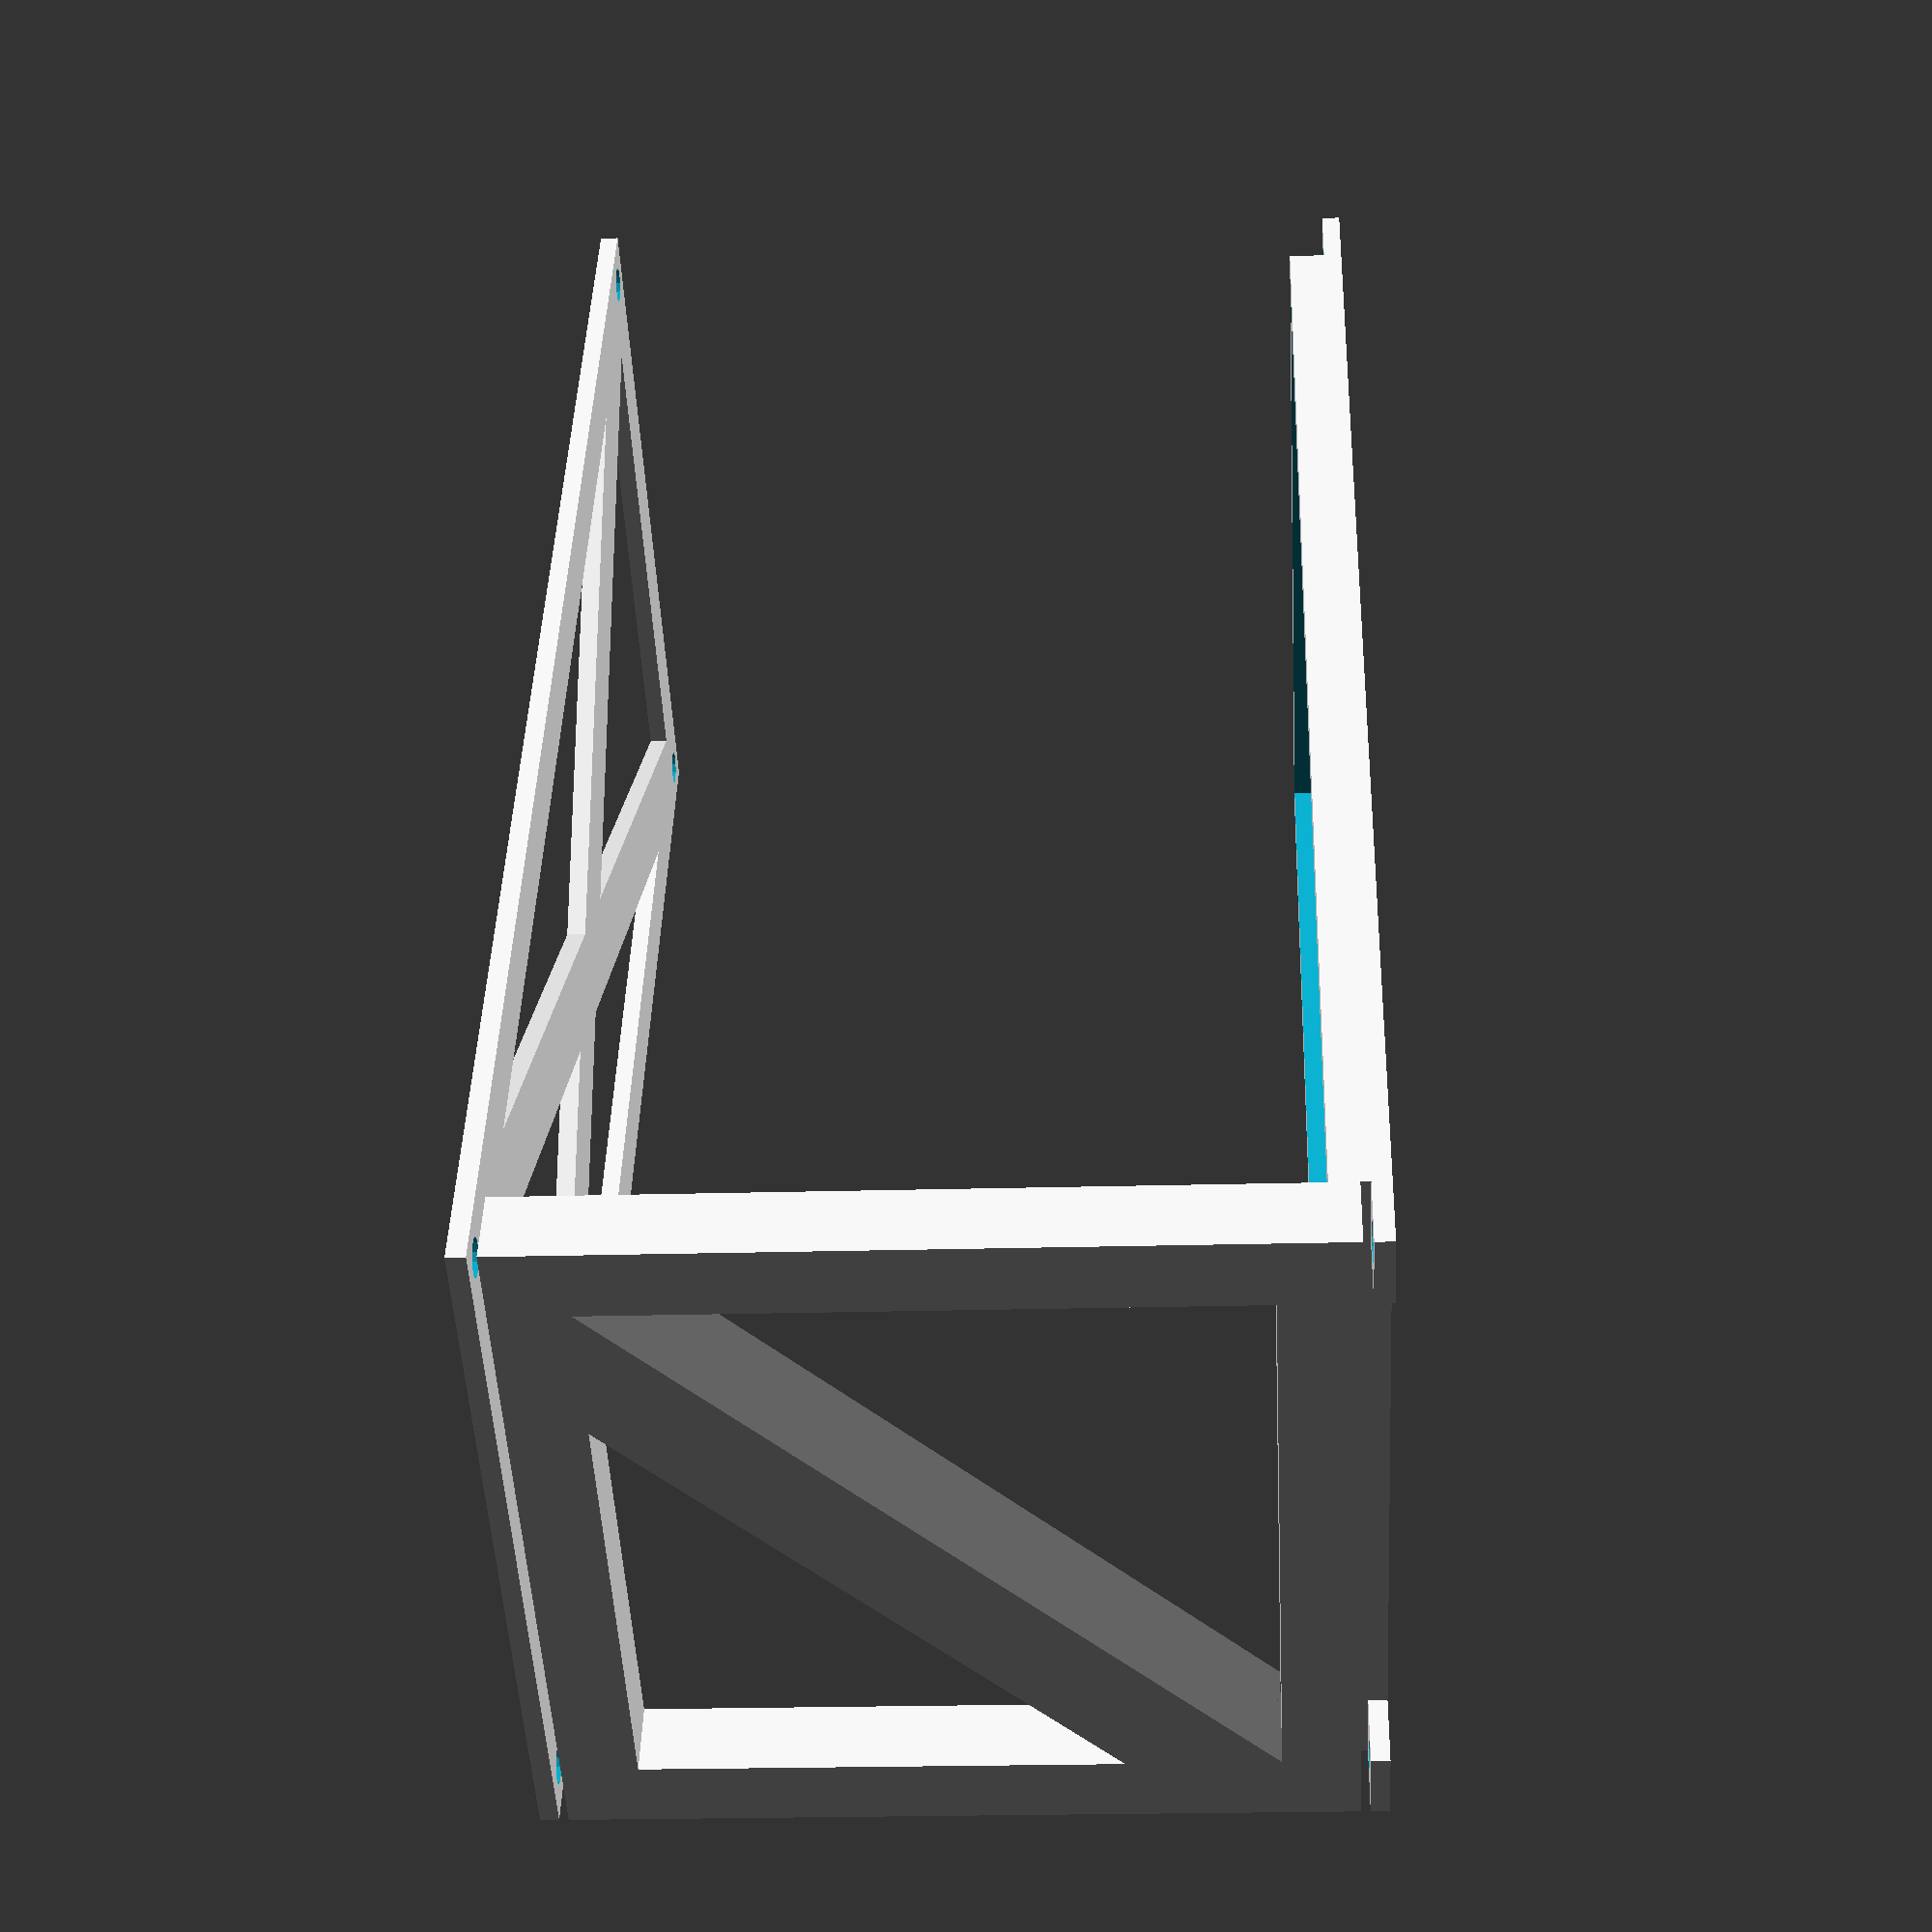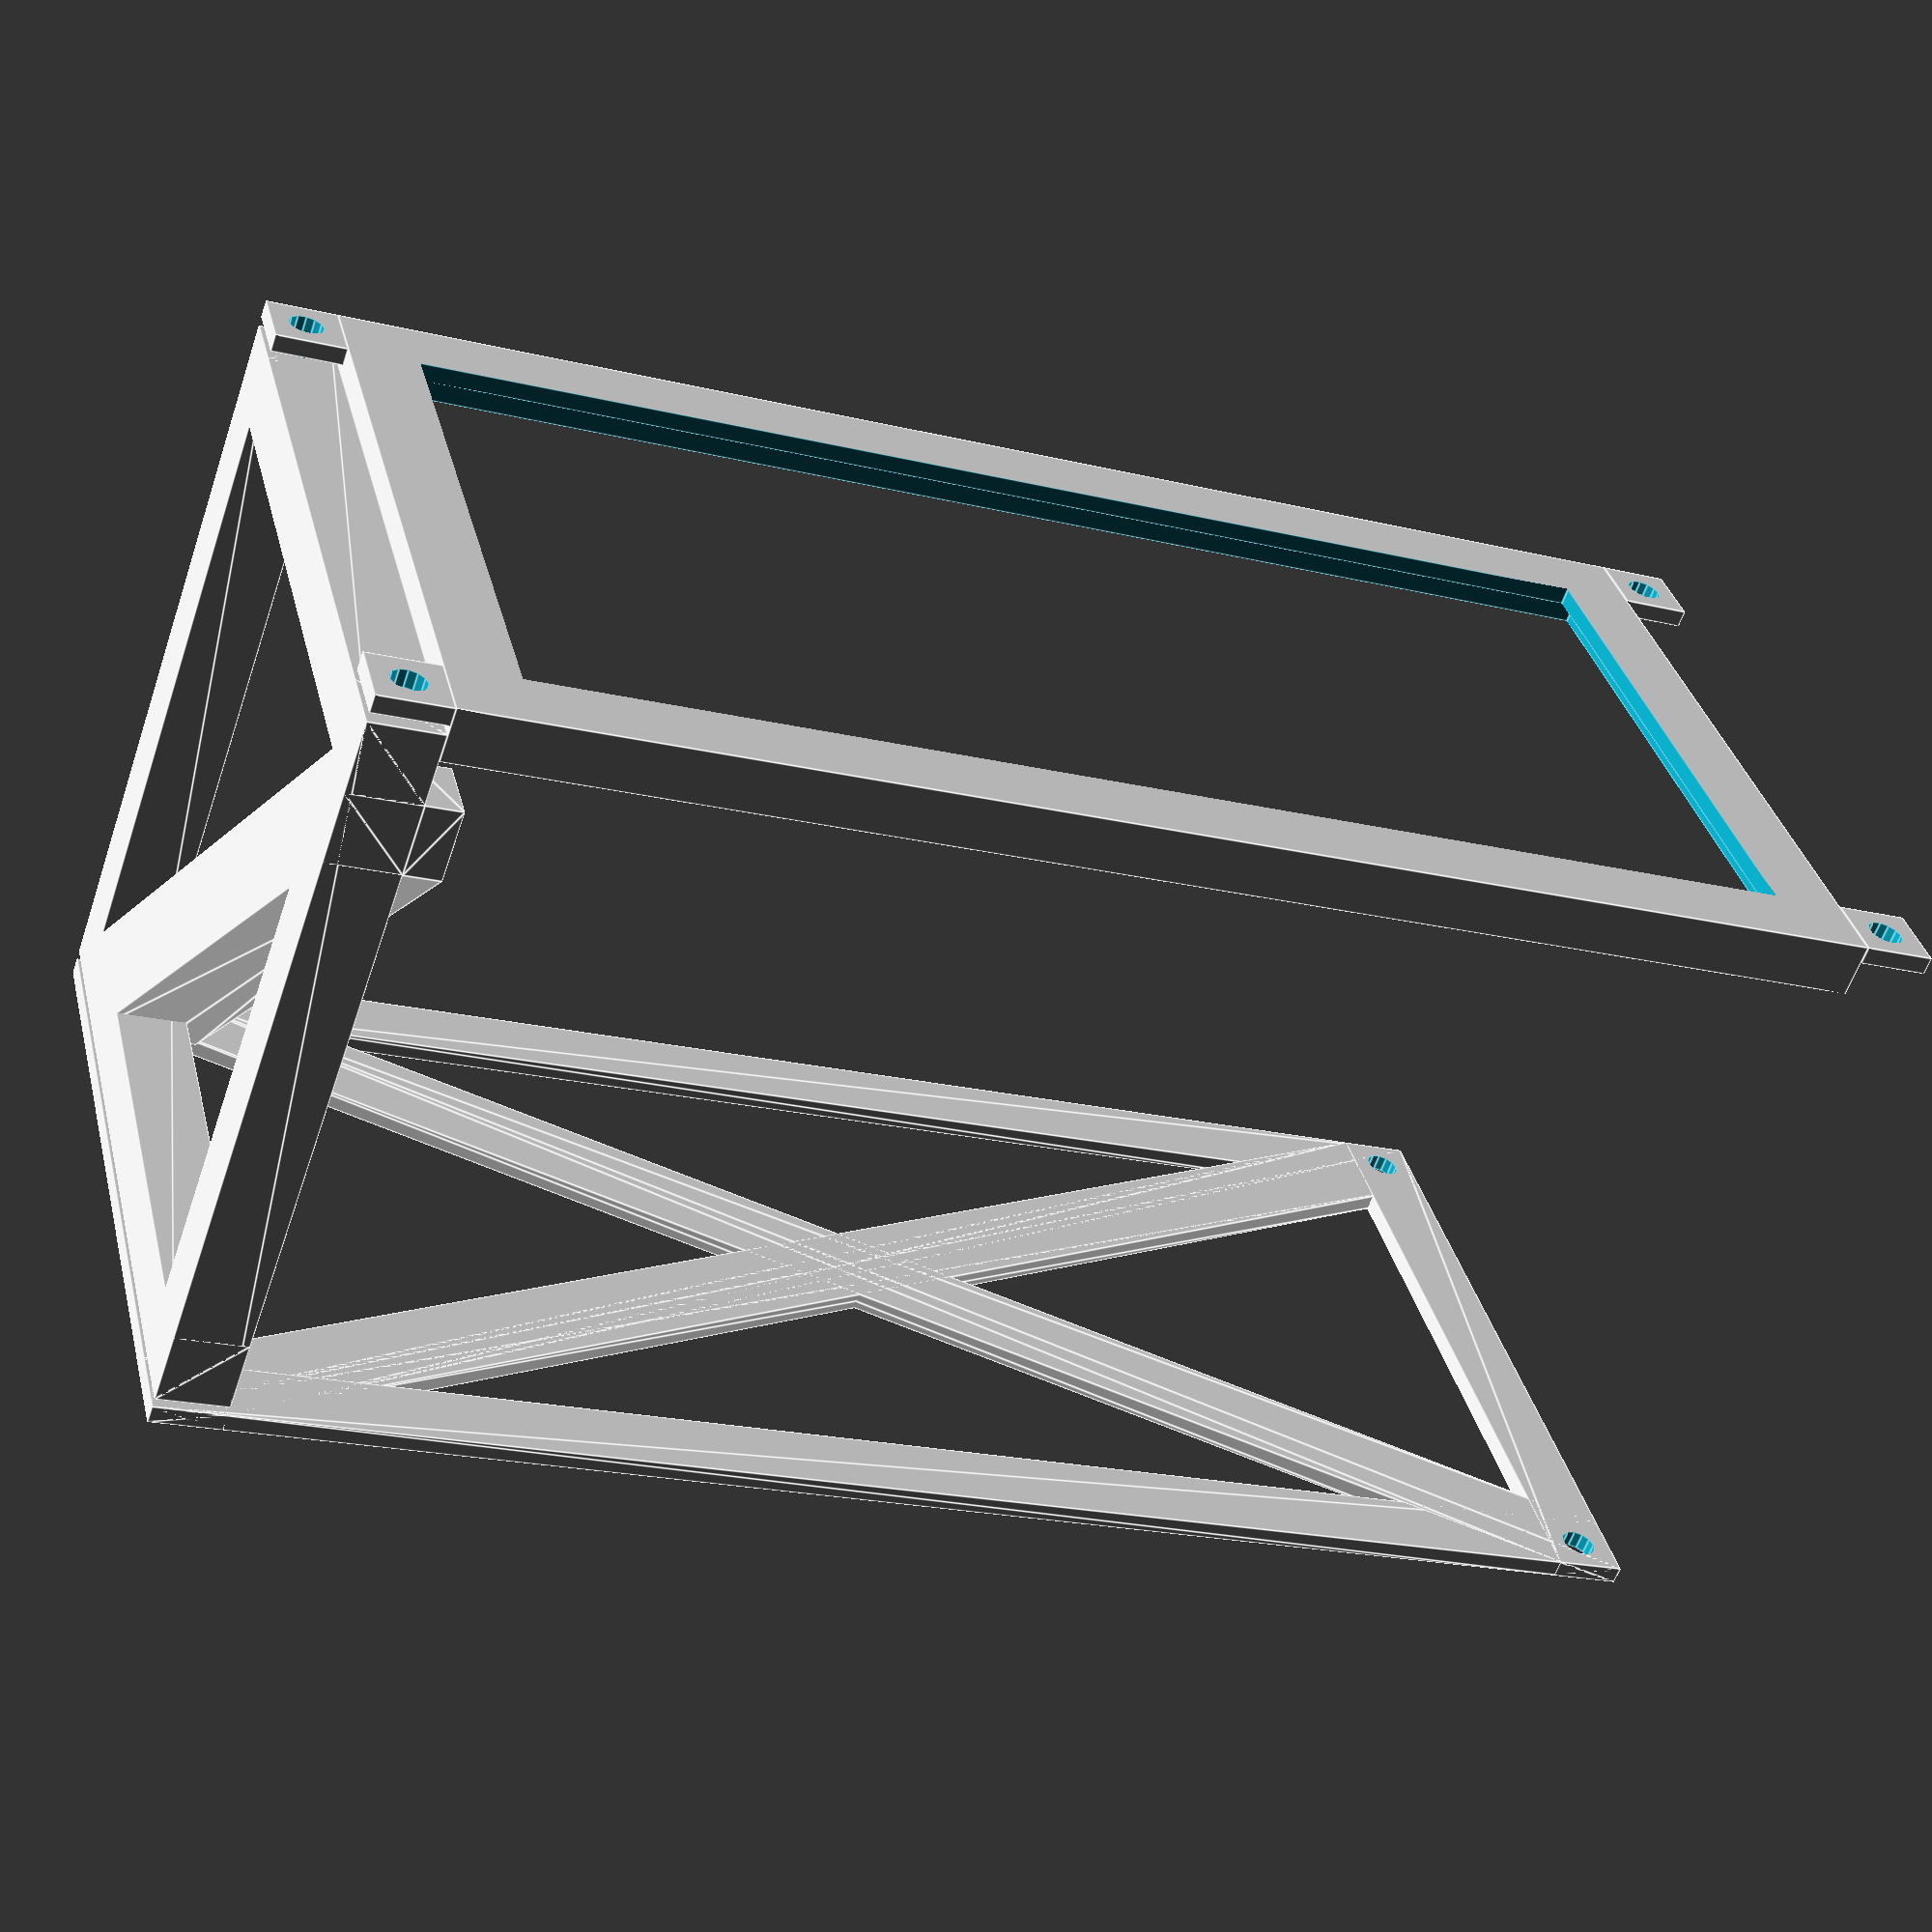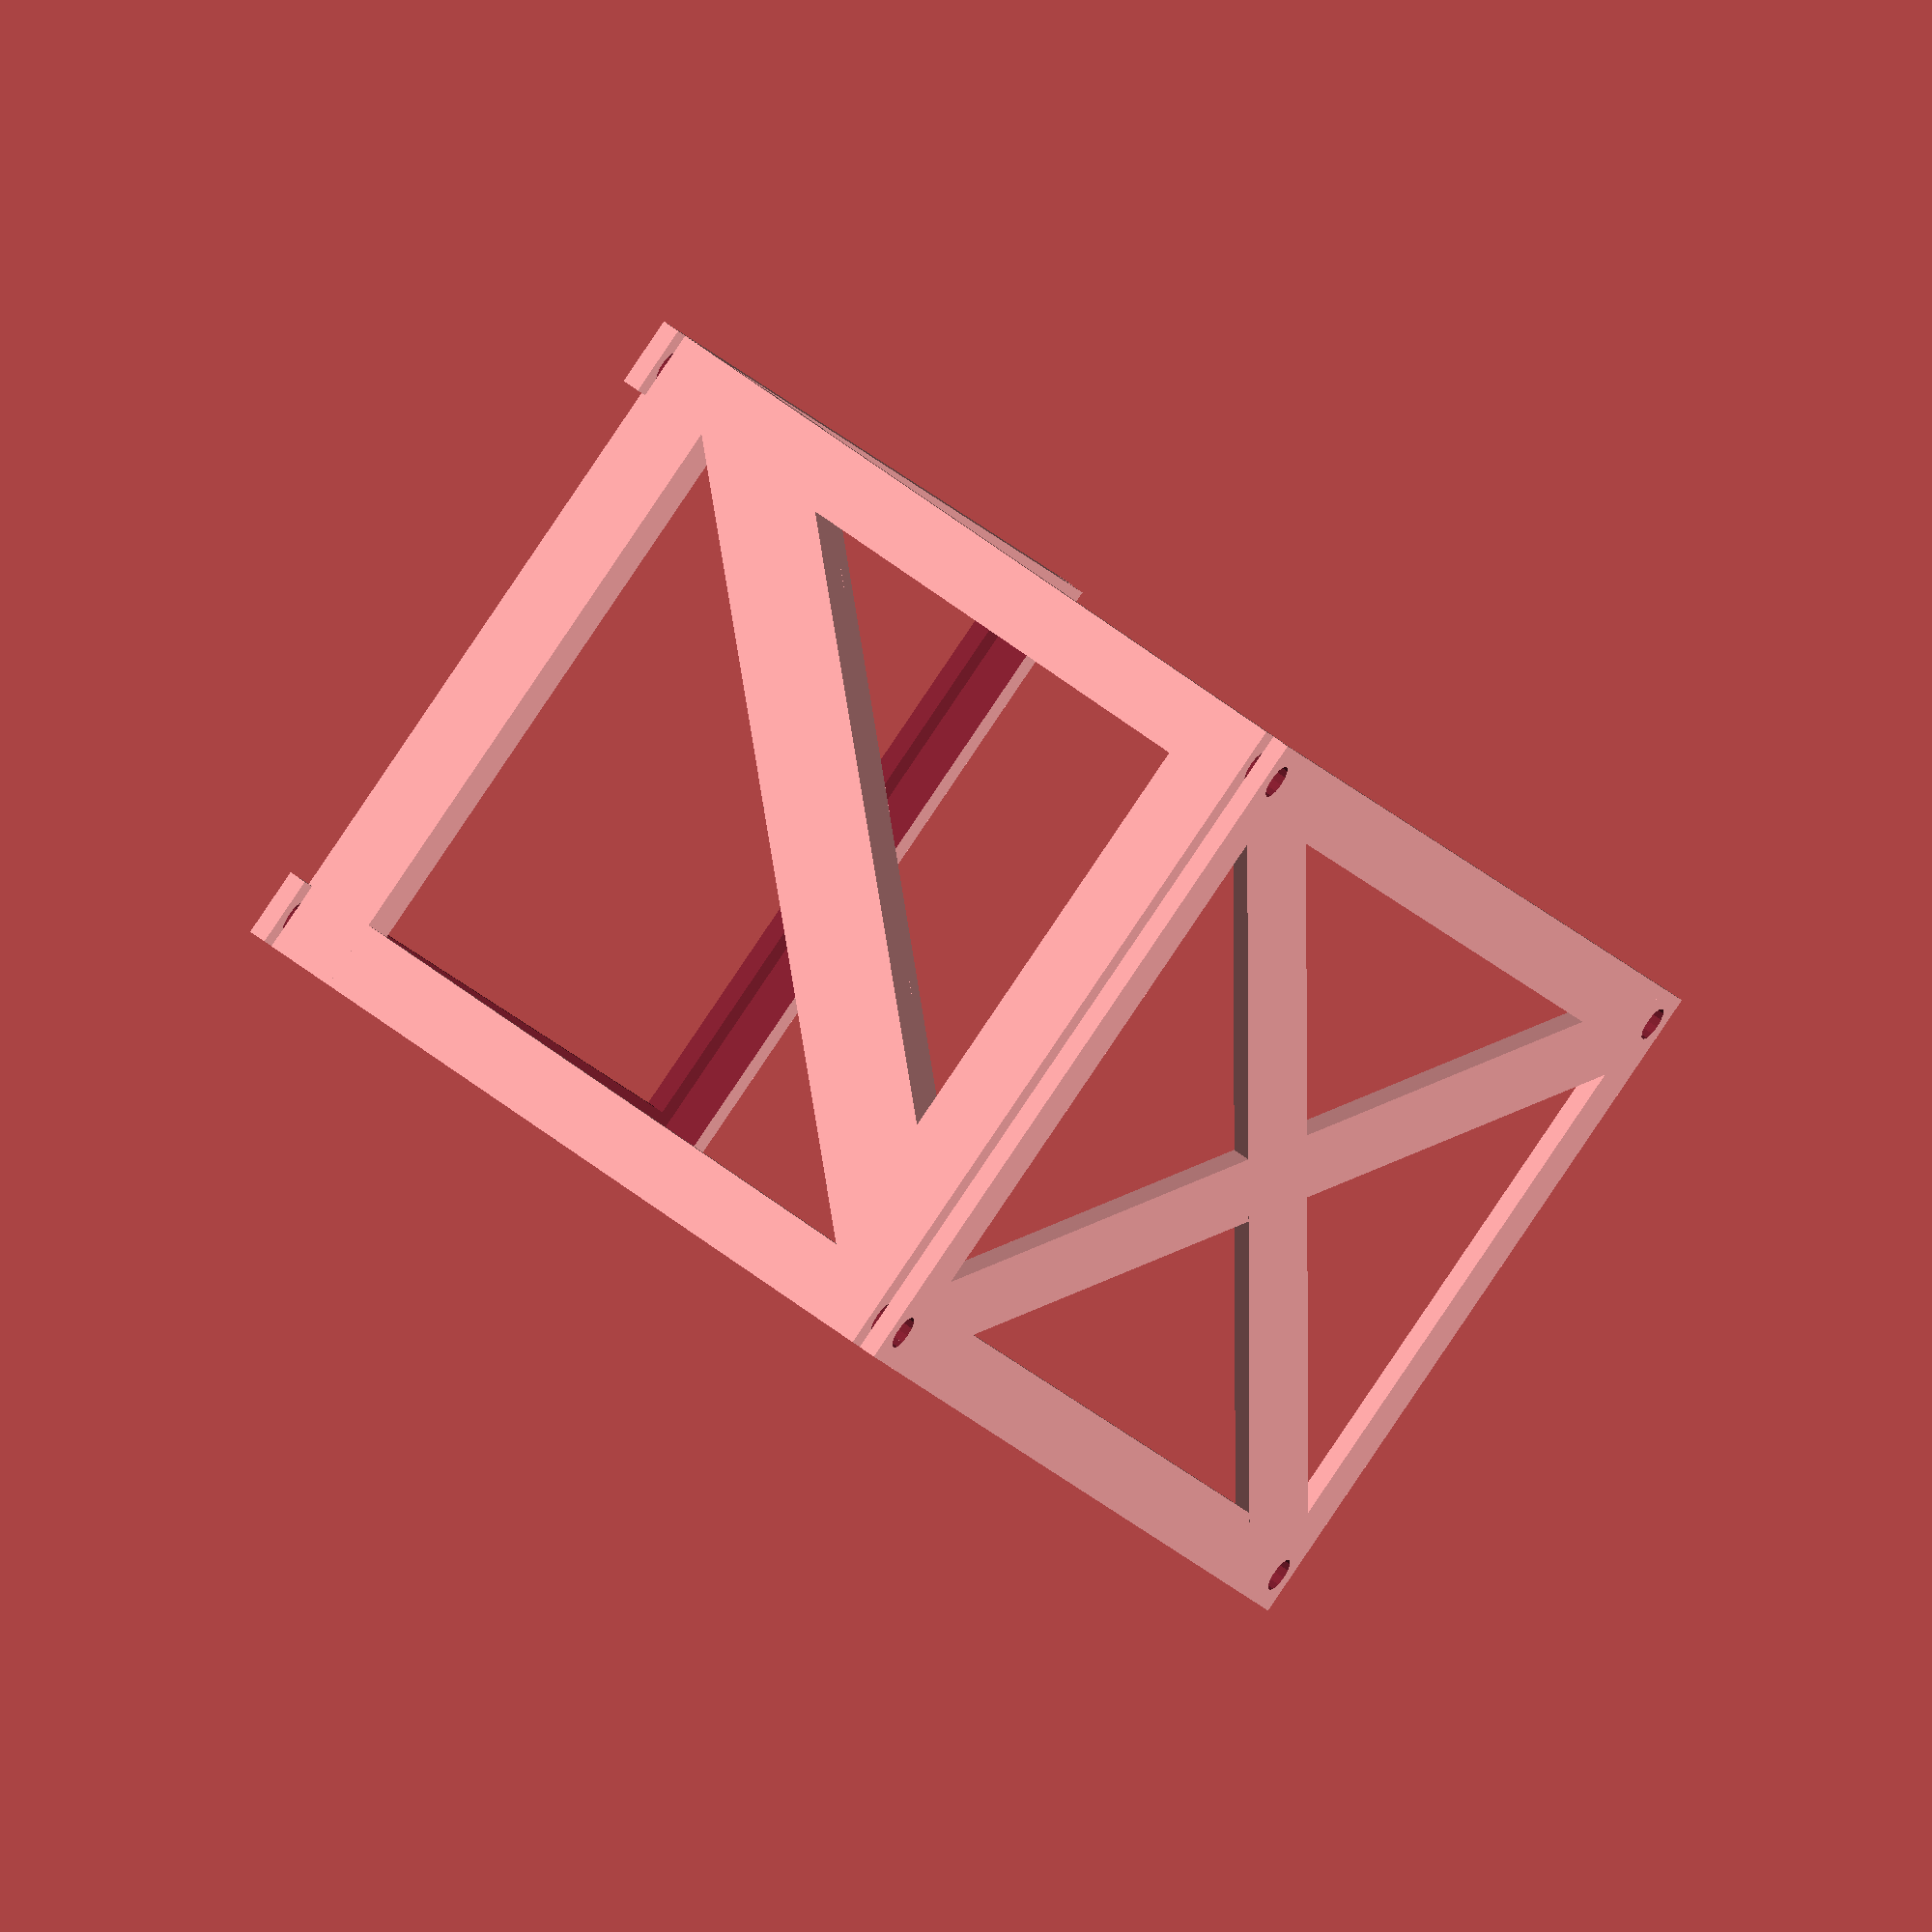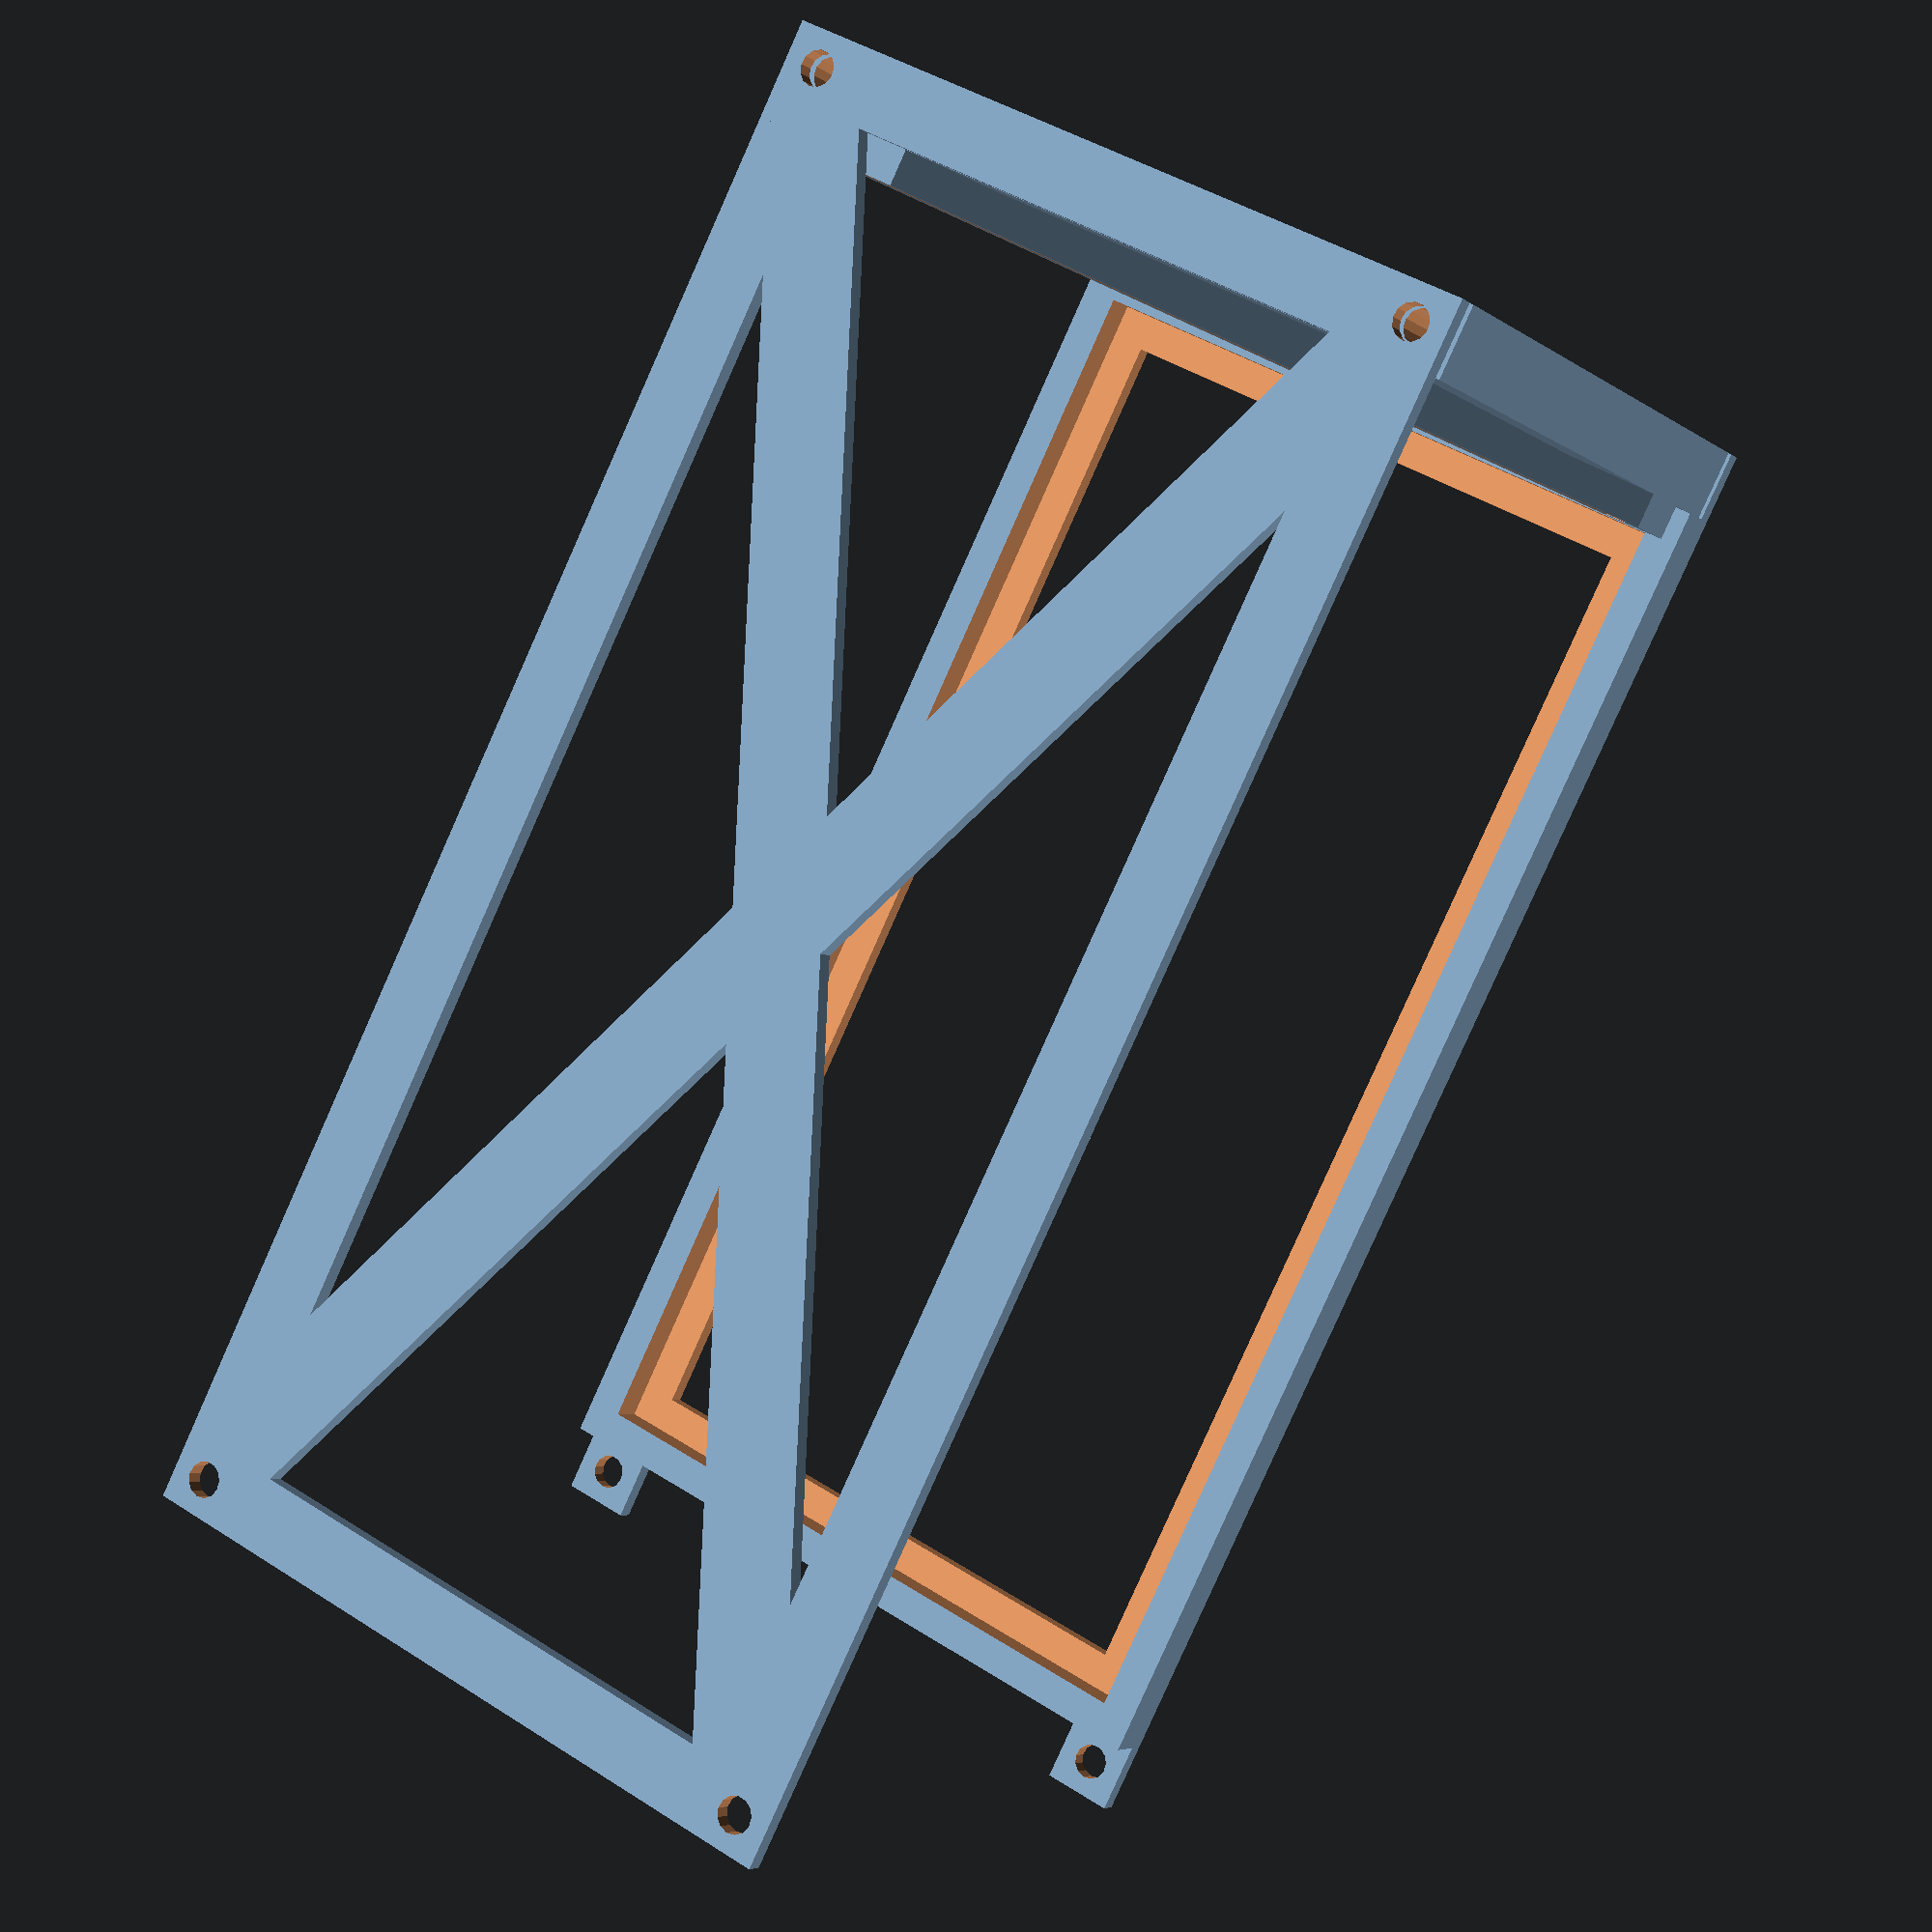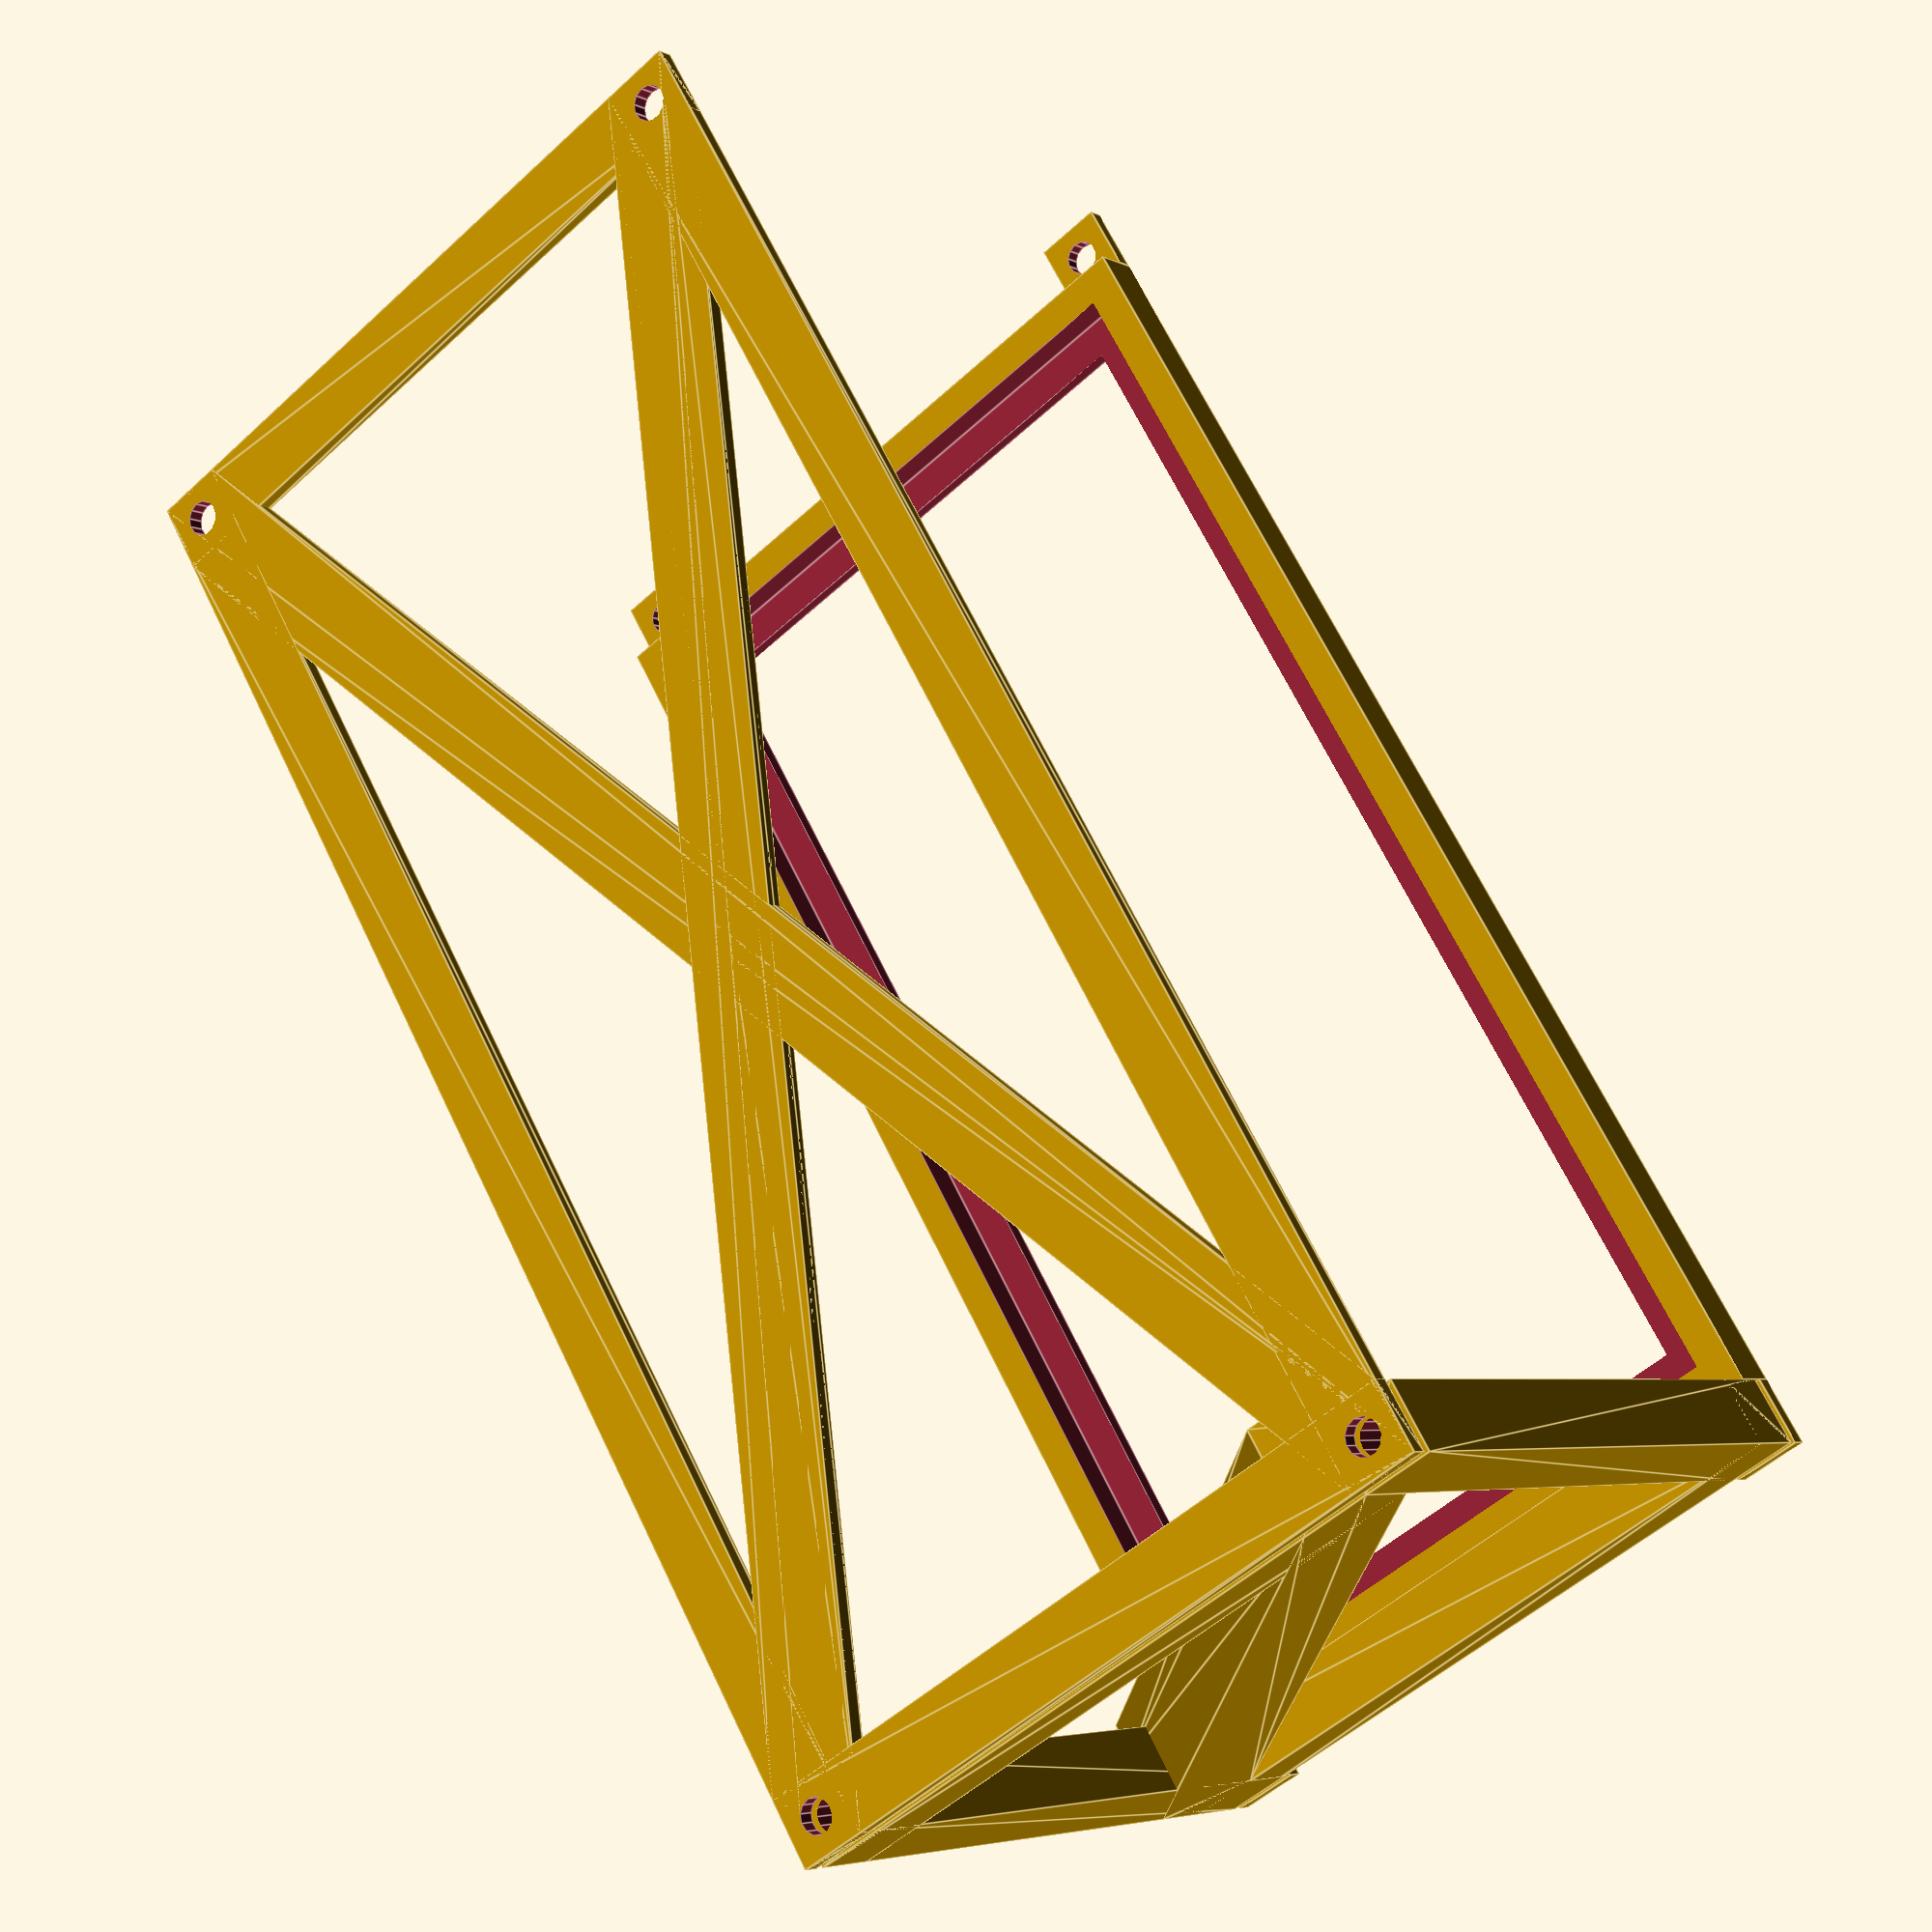
<openscad>
part="NOSTL_all";//[NOSTL_all,phone_frame,mirror_frame,mirror_frame_mirrored,top_bracket,filter_holder]
width=149;
height=74;
shelf=4;
depth=4;
wall_v=4;
wall_h=2;
hole=4;
glass=3;
bissl=1/100;
beam=2*wall_h+hole;
filter_size=[50,50];
filter_placement=[32,41];
fp=[filter_placement[0],filter_placement[1],wall_h/2];
$fs=1/1;
$fa=1/1;
screws=[[-beam/2,beam/2,wall_h/2],
          [width+2*wall_v+beam/2,beam/2,wall_h/2],
          [-beam/2,height+2*wall_v-beam/2,wall_h/2],
          [width+2*wall_v+beam/2,height+2*wall_v-beam/2,wall_h/2]];

module chain_hull() {
  for (i = [0:$children-2]) {
    hull() {
      children(i);
      children(i+1);
    }
  }
}

module pairwise_hull() {
  for (i=[0:$children-1]) for (j=[0:i]) hull() {
    children(i);
    children(j);
  }
}

module phone_frame() {
  difference() {
    cube([width+2*wall_v,height+2*wall_v,wall_h+depth]);
    translate([wall_v+shelf,wall_v+shelf,-bissl])cube([width-2*shelf,height-2*shelf,wall_h+2*bissl]);
    translate([wall_v,wall_v,wall_h-bissl])cube([width,height,depth+2*bissl]);
  }
  for(tr=screws) translate(tr) difference() {
    cube([beam,beam,wall_h],center=true);
    cylinder(d=hole,h=wall_h+bissl,center=true);
  }
}

module mirror_frame() {
  difference() {
    chain_hull() {
      translate([height+2*wall_v-beam,0,0]) cube(beam);
      translate([0,0,0]) cube(beam);
      translate([0,height+2*wall_v-beam,0]) cube(beam);
      translate([height+2*wall_v-beam,height+2*wall_v-beam,0]) cube(beam);
      translate([height+2*wall_v-beam,beam,0]) cube(beam);
      translate([beam,height+2*wall_v-beam,0]) cube(beam);
    }
    translate([0,beam/2,beam/2]) rotate([0,90,0]) cylinder(d=hole,h=20,center=true);
    translate([height+2*wall_v,beam/2,beam/2]) rotate([0,90,0]) cylinder(d=hole,h=20,center=true);
    translate([0,height+2*wall_v-beam/2,beam/2]) rotate([0,90,0]) cylinder(d=hole,h=20,center=true);
    translate([height+2*wall_v,height+2*wall_v-beam/2,beam/2]) rotate([0,90,0]) cylinder(d=hole,h=20,center=true);
  }
  difference() {
    hull() {
      translate([beam,beam+height+2*wall_v-2*beam,beam]) cube([beam,beam,wall_v]);
      translate([beam+height+2*wall_v-2*beam,beam,beam]) cube([beam,beam,wall_v]);
    }
    hull() {
      translate([beam+glass,beam+height+2*wall_v-2*glass-beam,beam]) cube([glass,glass,beam+bissl]);
      translate([beam+height+2*wall_v-glass,0,beam]) cube([glass,glass,beam+bissl]);
    }
  }
}

module top_bracket() {
  difference() {
    chain_hull() {
      translate(screws[0]) cube([beam,beam,wall_h],center=true);
      translate(screws[1]) cube([beam,beam,wall_h],center=true);
      translate(screws[2]) cube([beam,beam,wall_h],center=true);
      translate(screws[3]) cube([beam,beam,wall_h],center=true);
      translate(screws[0]) cube([beam,beam,wall_h],center=true);
      translate(screws[2]) cube([beam,beam,wall_h],center=true);
      translate(screws[1]) cube([beam,beam,wall_h],center=true);
      translate(screws[3]) cube([beam,beam,wall_h],center=true);
    }
    for (tr=screws) translate(tr) cylinder(d=hole,h=wall_h+bissl,center=true);
  }
}

module filter_holder() {
  difference() {
    union() {
      chain_hull() {
        translate(screws[0]) cube([beam,beam,2*wall_h],center=true);
        translate(fp) cube([beam,beam,2*wall_h],center=true);
        translate(screws[0]) cube([beam,beam,2*wall_h],center=true);
        translate(screws[1]) cube([beam,beam,2*wall_h],center=true);
        translate(fp) cube([beam,beam,2*wall_h],center=true);
        translate(screws[1]) cube([beam,beam,2*wall_h],center=true);
        translate(screws[3]) cube([beam,beam,2*wall_h],center=true);
        translate(fp) cube([beam,beam,2*wall_h],center=true);
        translate(screws[3]) cube([beam,beam,2*wall_h],center=true);
        translate(screws[2]) cube([beam,beam,2*wall_h],center=true);
        translate(fp) cube([beam,beam,2*wall_h],center=true);
        translate(screws[2]) cube([beam,beam,2*wall_h],center=true);
        translate(screws[0]) cube([beam,beam,2*wall_h],center=true);
      }
      translate(fp) cube([filter_size[0]+2*wall_v,filter_size[1]+2*wall_v,2*wall_h],center=true);
    }
    translate(fp) cube([filter_size[0]-2*shelf,filter_size[1]-2*shelf,3*wall_h],center=true);
    translate([0,0,wall_h])translate(fp) cube([filter_size[0],filter_size[1],2*wall_h],center=true);
    for (tr=screws) translate(tr) cylinder(d=hole,h=2*wall_h+bissl,center=true);

  }
}

if (part=="phone_frame") phone_frame();
if (part=="mirror_frame") mirror_frame();
if (part=="mirror_frame_mirrored") mirror([1,0,0])mirror_frame();
if (part=="top_bracket") top_bracket();
if (part=="filter_holder") filter_holder();
if (part=="NOSTL_all") {
  phone_frame();
  translate([-beam,0,wall_h+1]) mirror([1,0,0]) rotate([0,-90,0]) mirror_frame();
  translate([0,0,height+2*wall_v+wall_h+2])top_bracket();
  }
</openscad>
<views>
elev=20.3 azim=241.5 roll=93.3 proj=p view=solid
elev=59.7 azim=194.6 roll=161.2 proj=p view=edges
elev=299.3 azim=65.7 roll=308.0 proj=o view=solid
elev=5.3 azim=117.0 roll=26.4 proj=p view=solid
elev=4.9 azim=238.7 roll=33.8 proj=p view=edges
</views>
